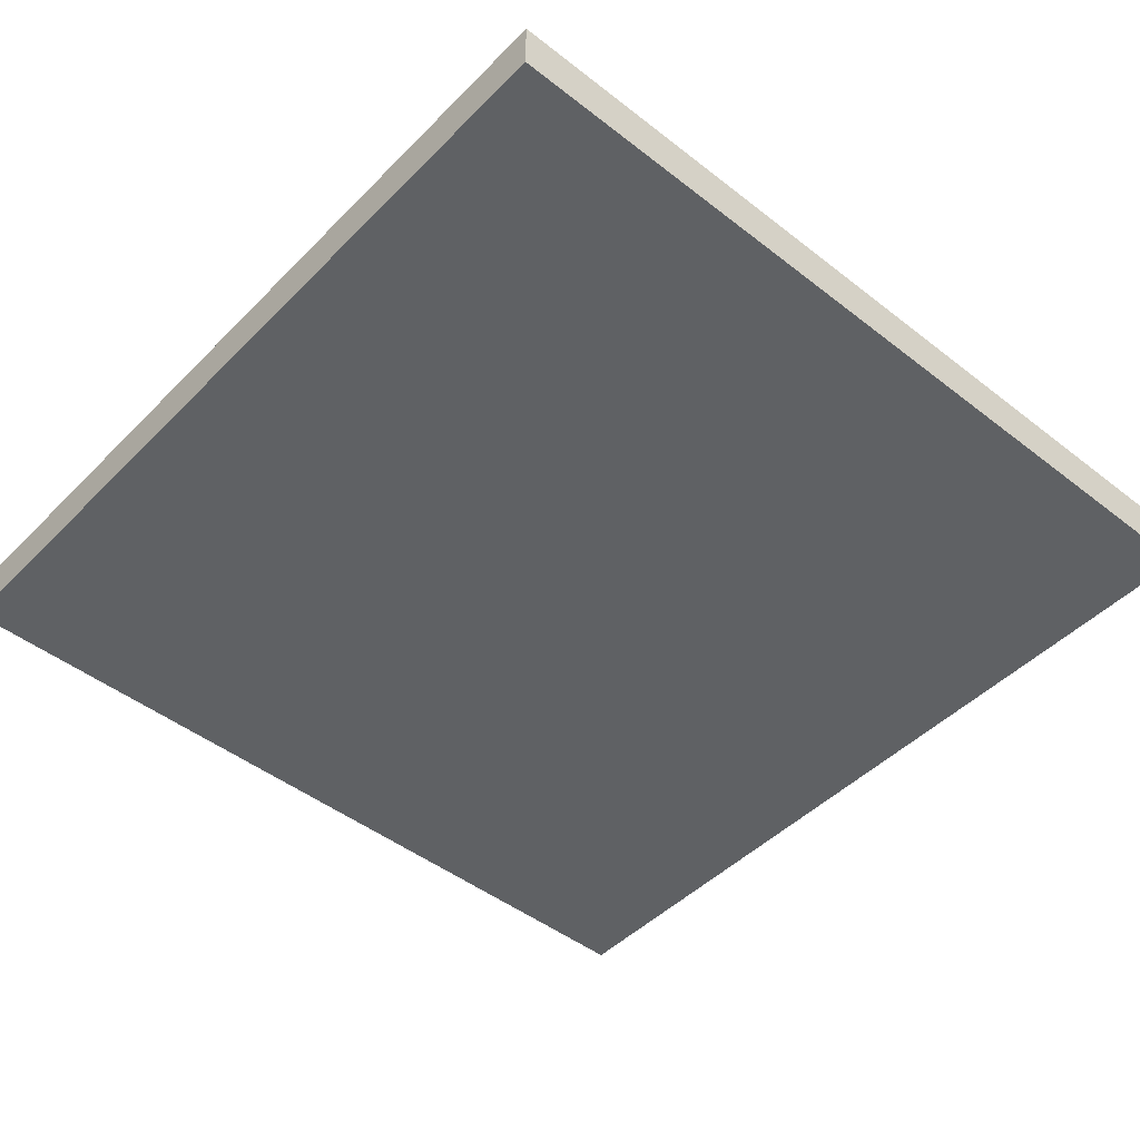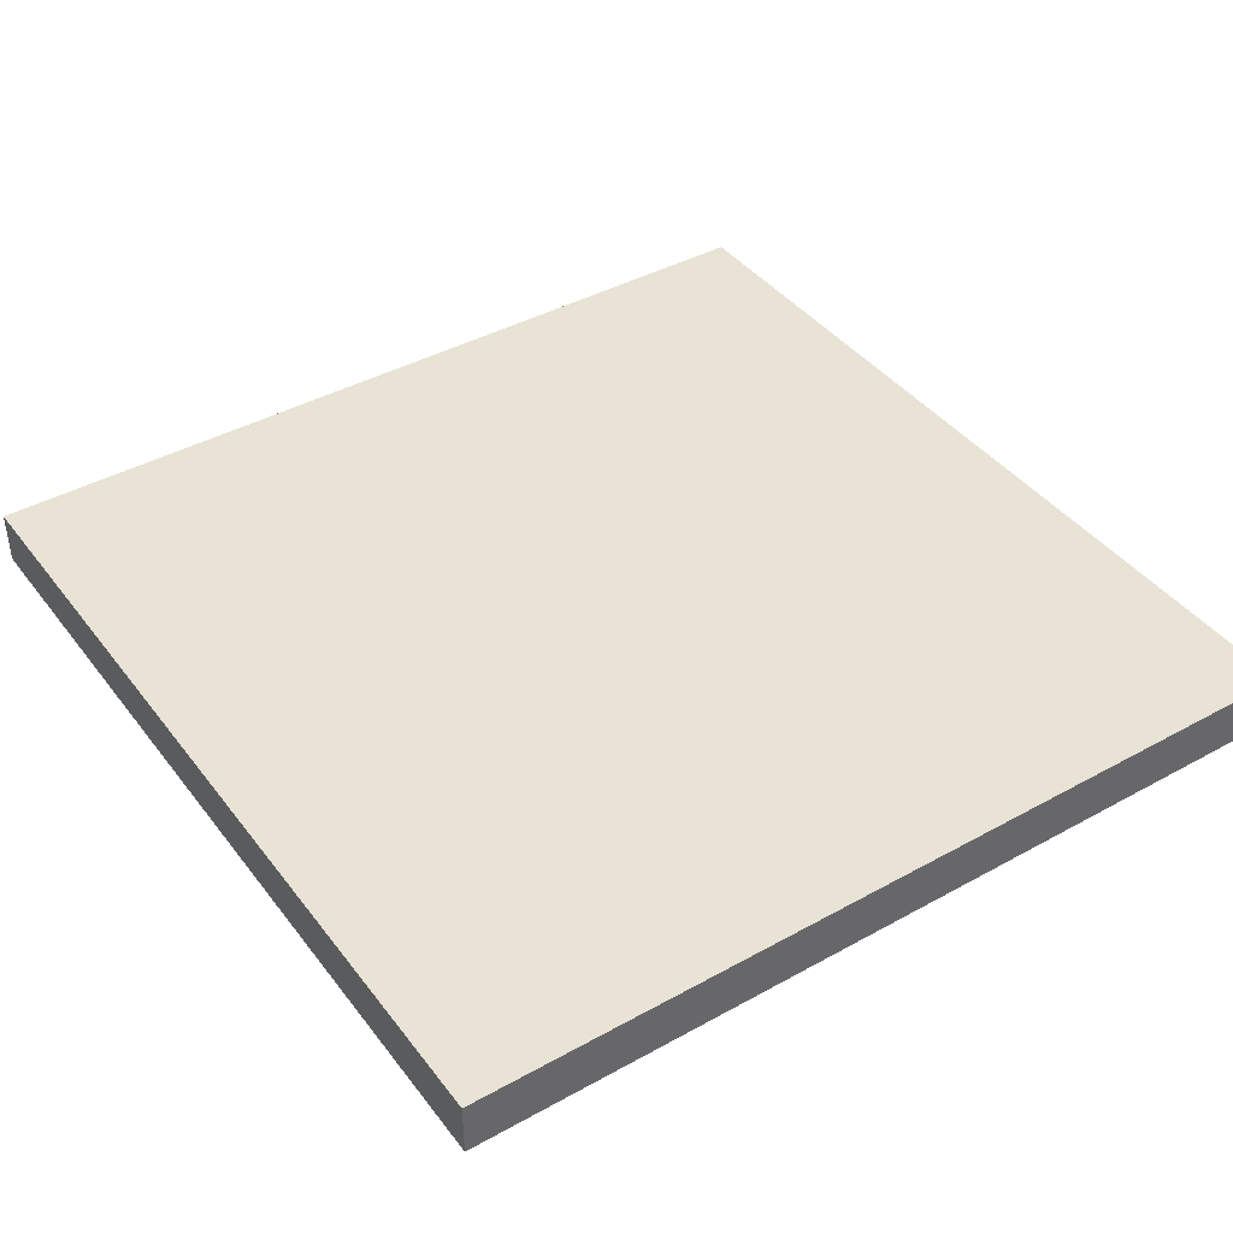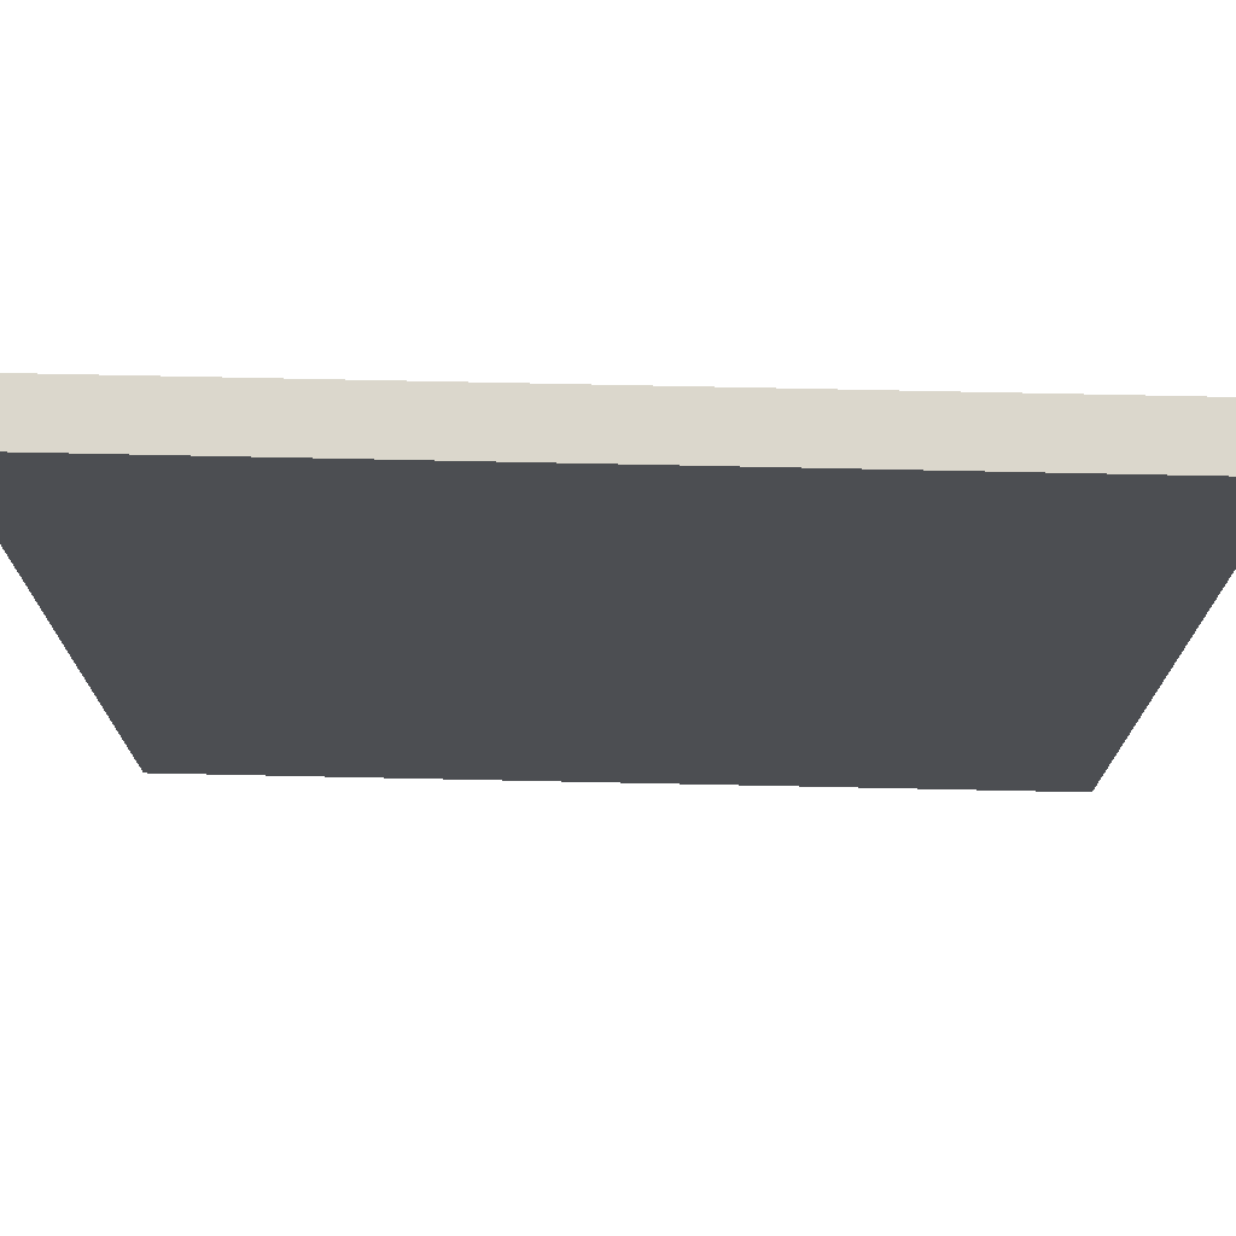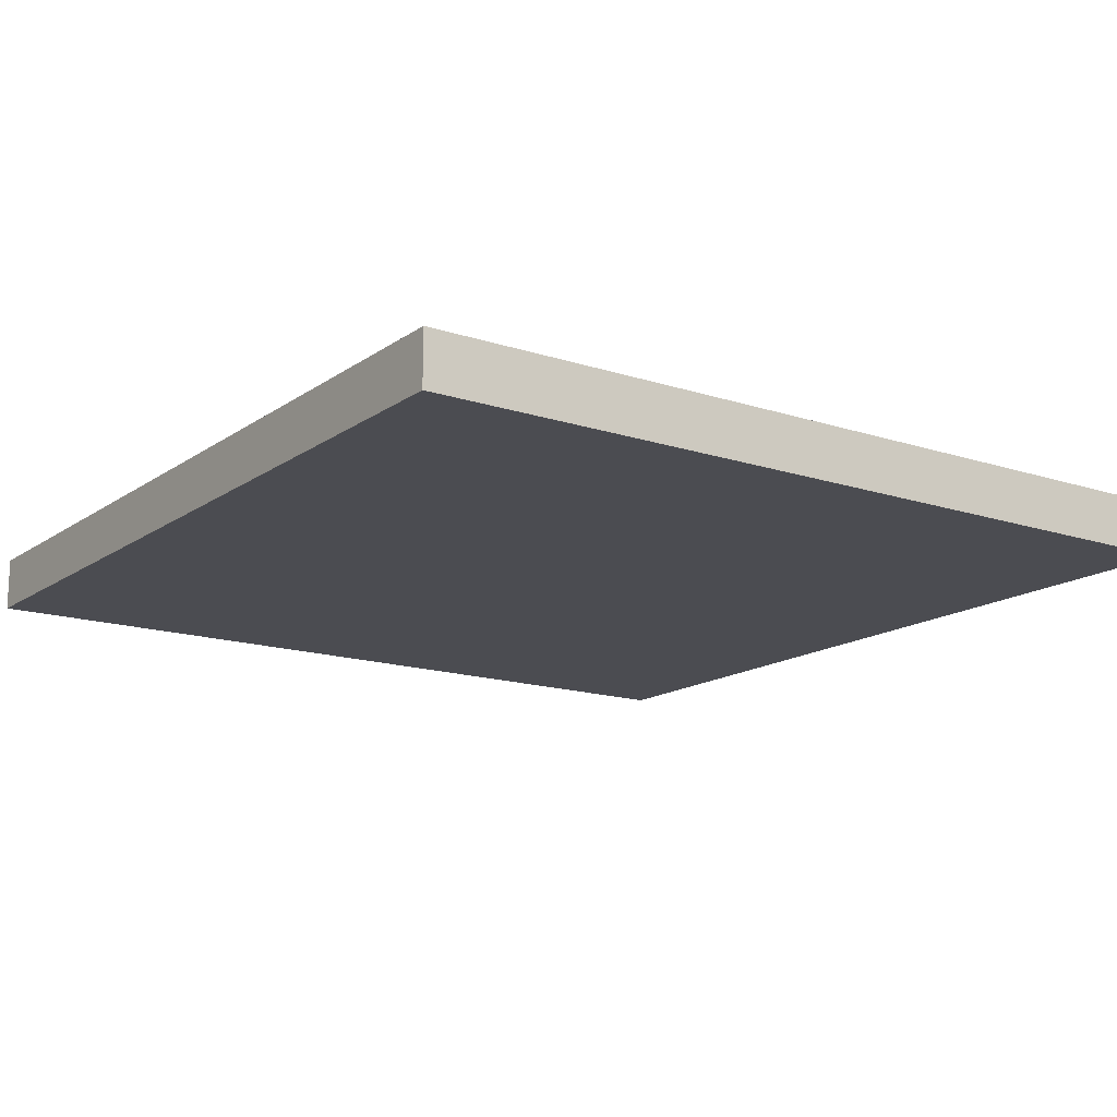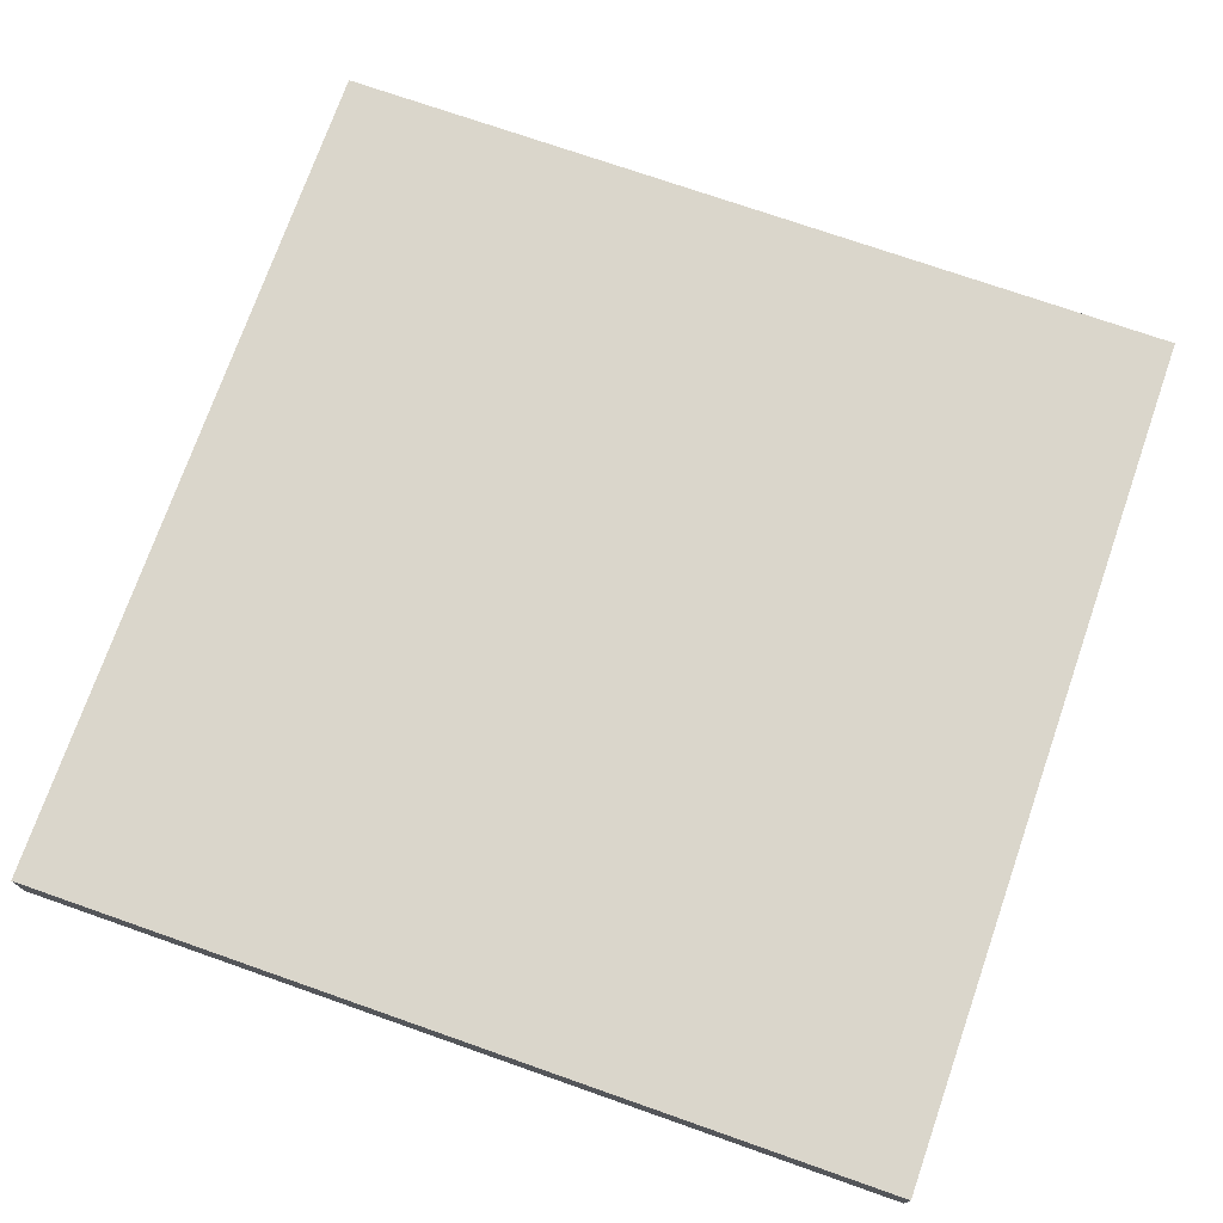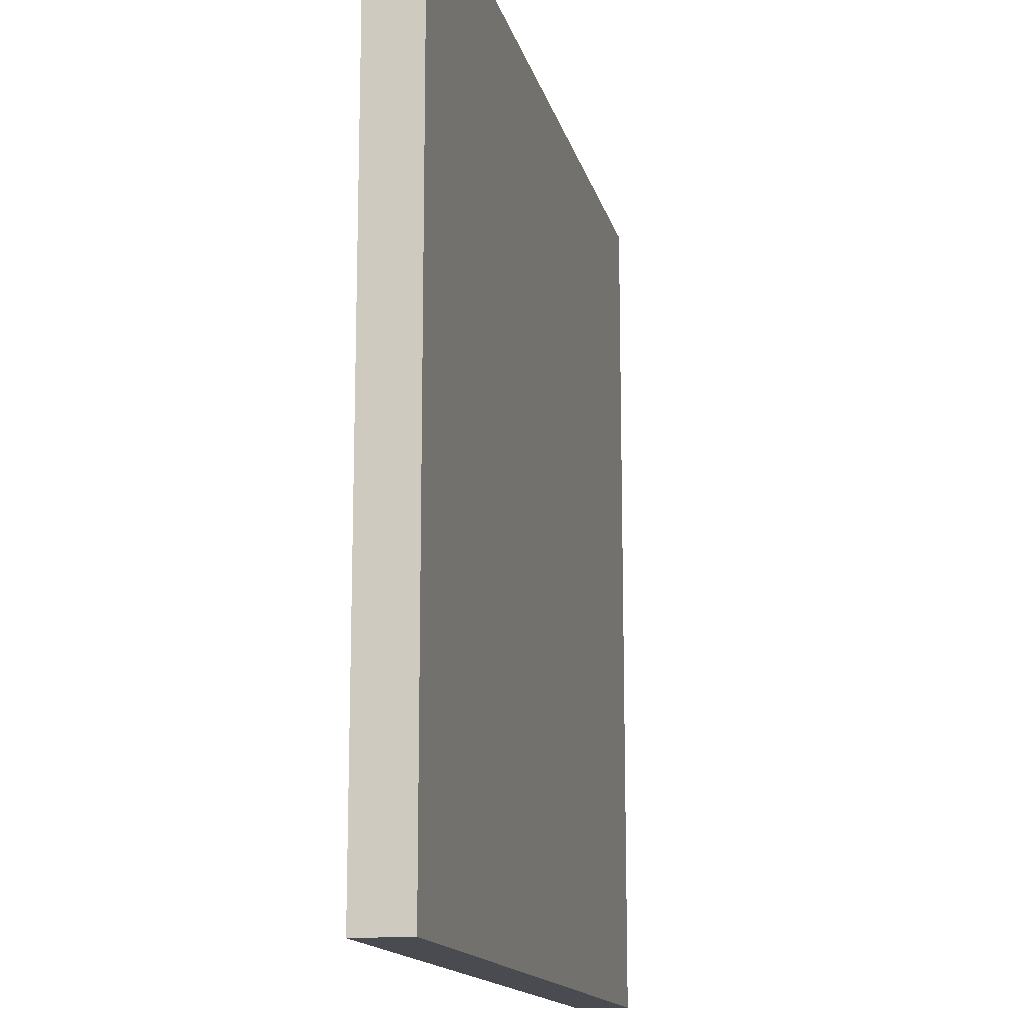
<metadata>
{"format":"obj","ext":"obj","renderer":"f3d","projection":"perspective","resolution":1024,"background":"white","views":[{"elev":-46.7,"azim":48.5,"up":"+Y"},{"elev":41.2,"azim":-33.9,"up":"+Y"},{"elev":73.3,"azim":1.2,"up":"+Z"},{"elev":-15.3,"azim":-124.9,"up":"+Y"},{"elev":73.8,"azim":-160.7,"up":"+Y"},{"elev":-14.6,"azim":-77.2,"up":"+Z"}]}
</metadata>
<code>
g tileneon
v -16 0 16
v -16 0 15
v -16 0 -15
v -16 0 -16
v -16 1 16
v -16 1 15
v -16 1 -15
v -16 1 -16
v -16 2 16
v -16 2 15
v -16 2 -15
v -16 2 -16
v 16 0 16
v 16 0 15
v 16 0 -15
v 16 0 -16
v 16 1 16
v 16 1 15
v 16 1 -15
v 16 1 -16
v 16 2 16
v 16 2 15
v 16 2 -15
v 16 2 -16
v -16 0 16
v -16 1 16
v -16 2 16
v -15 0 16
v -15 1 16
v -15 2 16
v 15 0 16
v 15 1 16
v 15 2 16
v 16 0 16
v 16 1 16
v 16 2 16
v -16 0 -16
v -16 1 -16
v -16 2 -16
v -15 0 -16
v -15 1 -16
v -15 2 -16
v 15 0 -16
v 15 1 -16
v 15 2 -16
v 16 0 -16
v 16 1 -16
v 16 2 -16
v -16 0 16
v -15 0 16
v 15 0 16
v 16 0 16
v -16 0 15
v -15 0 15
v 15 0 15
v 16 0 15
v -16 0 -15
v -15 0 -15
v 15 0 -15
v 16 0 -15
v -16 0 -16
v -15 0 -16
v 15 0 -16
v 16 0 -16
v -16 2 16
v -15 2 16
v 15 2 16
v 16 2 16
v -16 2 15
v -15 2 15
v 15 2 15
v 16 2 15
v -14 2 14
v -13 2 14
v 13 2 14
v 14 2 14
v -14 2 13
v -13 2 13
v 13 2 13
v 14 2 13
v -12 2 12
v -11 2 12
v 0 2 12
v 12 2 12
v -12 2 11
v -11 2 11
v 0 2 11
v 12 2 11
v 0 2 10
v 12 2 10
v 0 2 9
v 12 2 9
v 0 2 8
v 12 2 8
v 0 2 7
v 12 2 7
v 0 2 6
v 12 2 6
v 0 2 5
v 12 2 5
v 0 2 4
v 12 2 4
v 0 2 3
v 12 2 3
v 0 2 2
v 12 2 2
v 0 2 1
v 12 2 1
v -12 2 -11
v -11 2 -11
v 11 2 -11
v 12 2 -11
v -12 2 -12
v -11 2 -12
v 11 2 -12
v 12 2 -12
v -14 2 -13
v -13 2 -13
v 13 2 -13
v 14 2 -13
v -14 2 -14
v -13 2 -14
v 13 2 -14
v 14 2 -14
v -16 2 -15
v -15 2 -15
v 15 2 -15
v 16 2 -15
v -16 2 -16
v -15 2 -16
v 15 2 -16
v 16 2 -16
f 5 2 1
f 6 3 2
f 6 2 5
f 7 4 3
f 7 3 6
f 8 4 7
f 9 6 5
f 10 7 6
f 10 6 9
f 11 8 7
f 11 7 10
f 12 8 11
f 13 14 17
f 14 15 18
f 17 14 18
f 15 16 19
f 18 15 19
f 19 16 20
f 17 18 21
f 18 19 22
f 21 18 22
f 19 20 23
f 22 19 23
f 23 20 24
f 28 26 25
f 29 27 26
f 29 26 28
f 30 27 29
f 31 29 28
f 32 30 29
f 32 29 31
f 33 30 32
f 34 32 31
f 35 33 32
f 35 32 34
f 36 33 35
f 37 38 40
f 38 39 41
f 40 38 41
f 41 39 42
f 40 41 43
f 41 42 44
f 43 41 44
f 44 42 45
f 43 44 46
f 44 45 47
f 46 44 47
f 47 45 48
f 53 50 49
f 54 51 50
f 54 50 53
f 55 52 51
f 55 51 54
f 56 52 55
f 57 54 53
f 57 55 54
f 57 56 55
f 58 56 57
f 59 56 58
f 60 56 59
f 61 58 57
f 62 59 58
f 62 58 61
f 63 60 59
f 63 59 62
f 64 60 63
f 65 66 69
f 66 67 70
f 69 66 70
f 67 68 71
f 70 67 71
f 71 68 72
f 70 71 73
f 73 71 74
f 74 71 75
f 75 71 76
f 70 73 77
f 73 74 77
f 74 75 78
f 77 74 78
f 75 76 79
f 78 75 79
f 76 71 80
f 79 76 80
f 78 79 81
f 81 79 82
f 82 79 83
f 83 79 84
f 78 81 85
f 81 82 85
f 82 83 86
f 85 82 86
f 83 84 87
f 86 83 87
f 84 79 88
f 87 84 88
f 86 87 89
f 85 86 89
f 87 88 89
f 88 79 90
f 89 88 90
f 85 89 91
f 89 90 91
f 90 79 92
f 91 90 92
f 85 91 93
f 91 92 93
f 92 79 94
f 93 92 94
f 85 93 95
f 93 94 95
f 94 79 96
f 95 94 96
f 85 95 97
f 95 96 97
f 96 79 98
f 97 96 98
f 85 97 99
f 97 98 99
f 98 79 100
f 99 98 100
f 85 99 101
f 99 100 101
f 100 79 102
f 101 100 102
f 85 101 103
f 101 102 103
f 102 79 104
f 103 102 104
f 85 103 105
f 103 104 105
f 104 79 106
f 105 104 106
f 85 105 107
f 105 106 107
f 106 79 108
f 107 106 108
f 85 107 109
f 78 85 109
f 107 108 109
f 109 108 110
f 110 108 111
f 108 79 112
f 111 108 112
f 78 109 113
f 109 110 113
f 110 111 114
f 113 110 114
f 111 112 115
f 114 111 115
f 112 79 116
f 115 112 116
f 77 78 117
f 70 77 117
f 115 116 118
f 117 78 118
f 78 113 118
f 113 114 118
f 114 115 118
f 116 79 119
f 118 116 119
f 79 80 119
f 80 71 120
f 119 80 120
f 117 118 121
f 70 117 121
f 118 119 122
f 121 118 122
f 119 120 123
f 122 119 123
f 120 71 124
f 123 120 124
f 69 70 125
f 70 121 126
f 125 70 126
f 122 123 126
f 123 124 126
f 121 122 126
f 124 71 127
f 126 124 127
f 71 72 127
f 127 72 128
f 125 126 129
f 126 127 130
f 129 126 130
f 127 128 131
f 130 127 131
f 131 128 132

</code>
